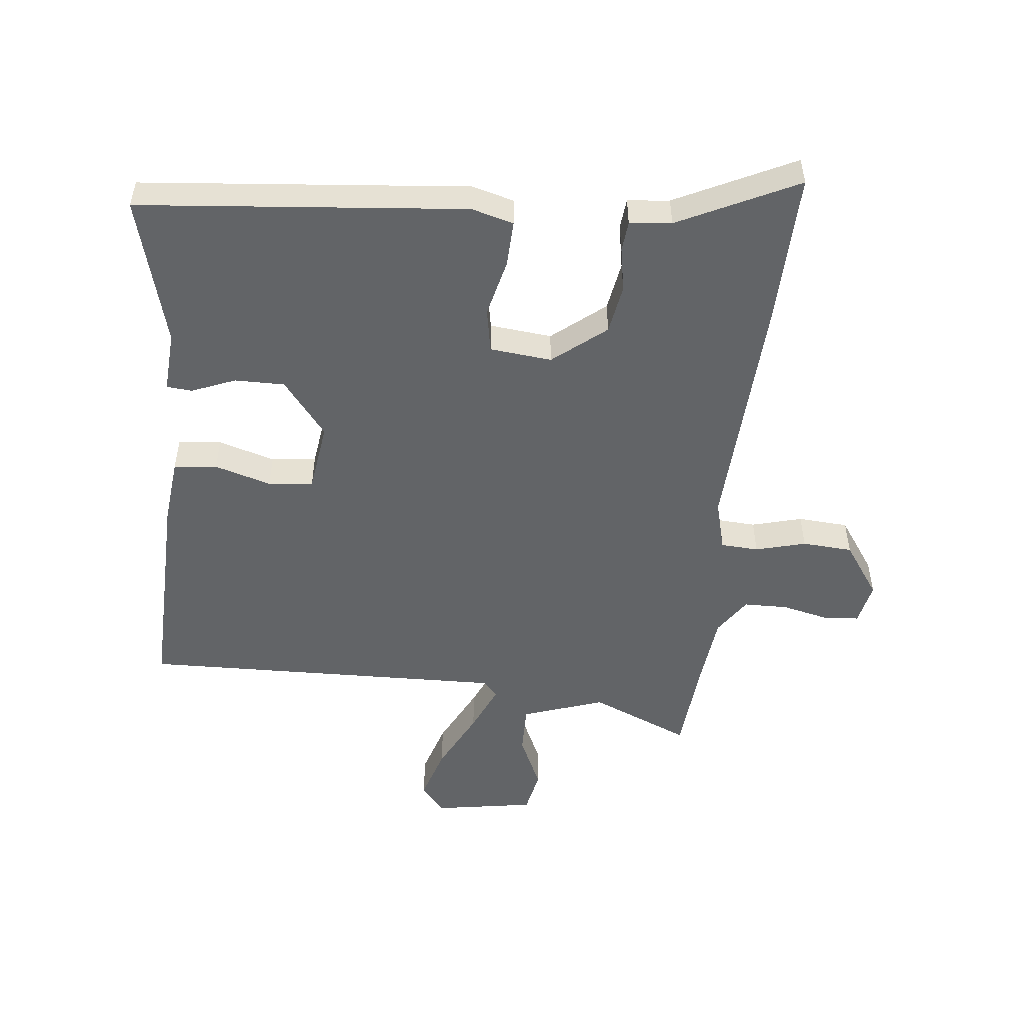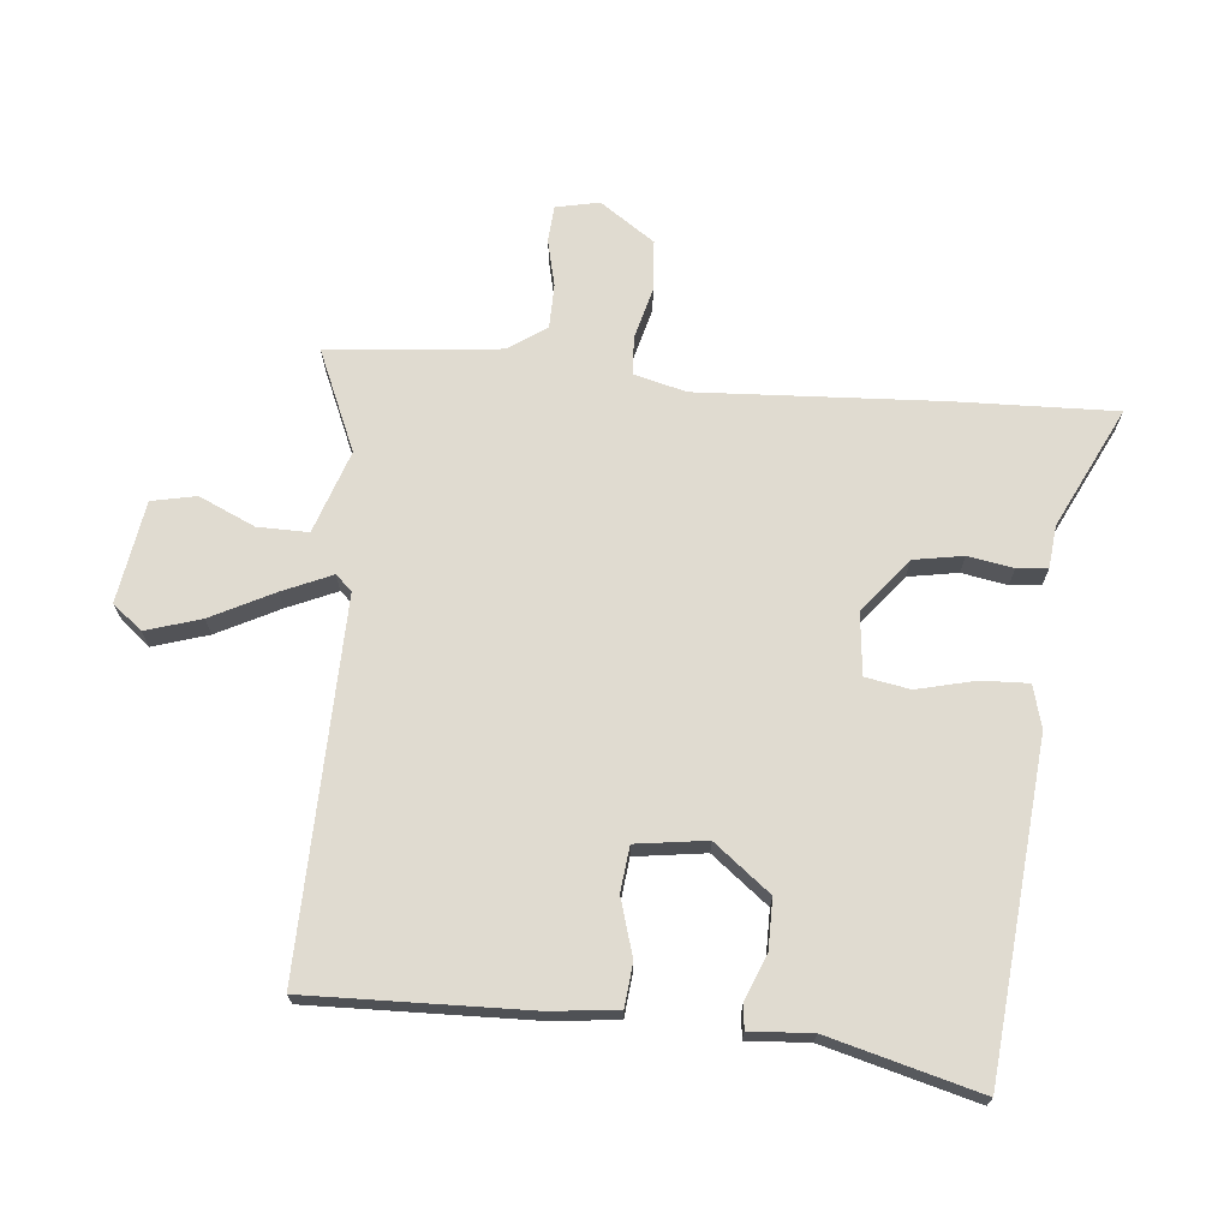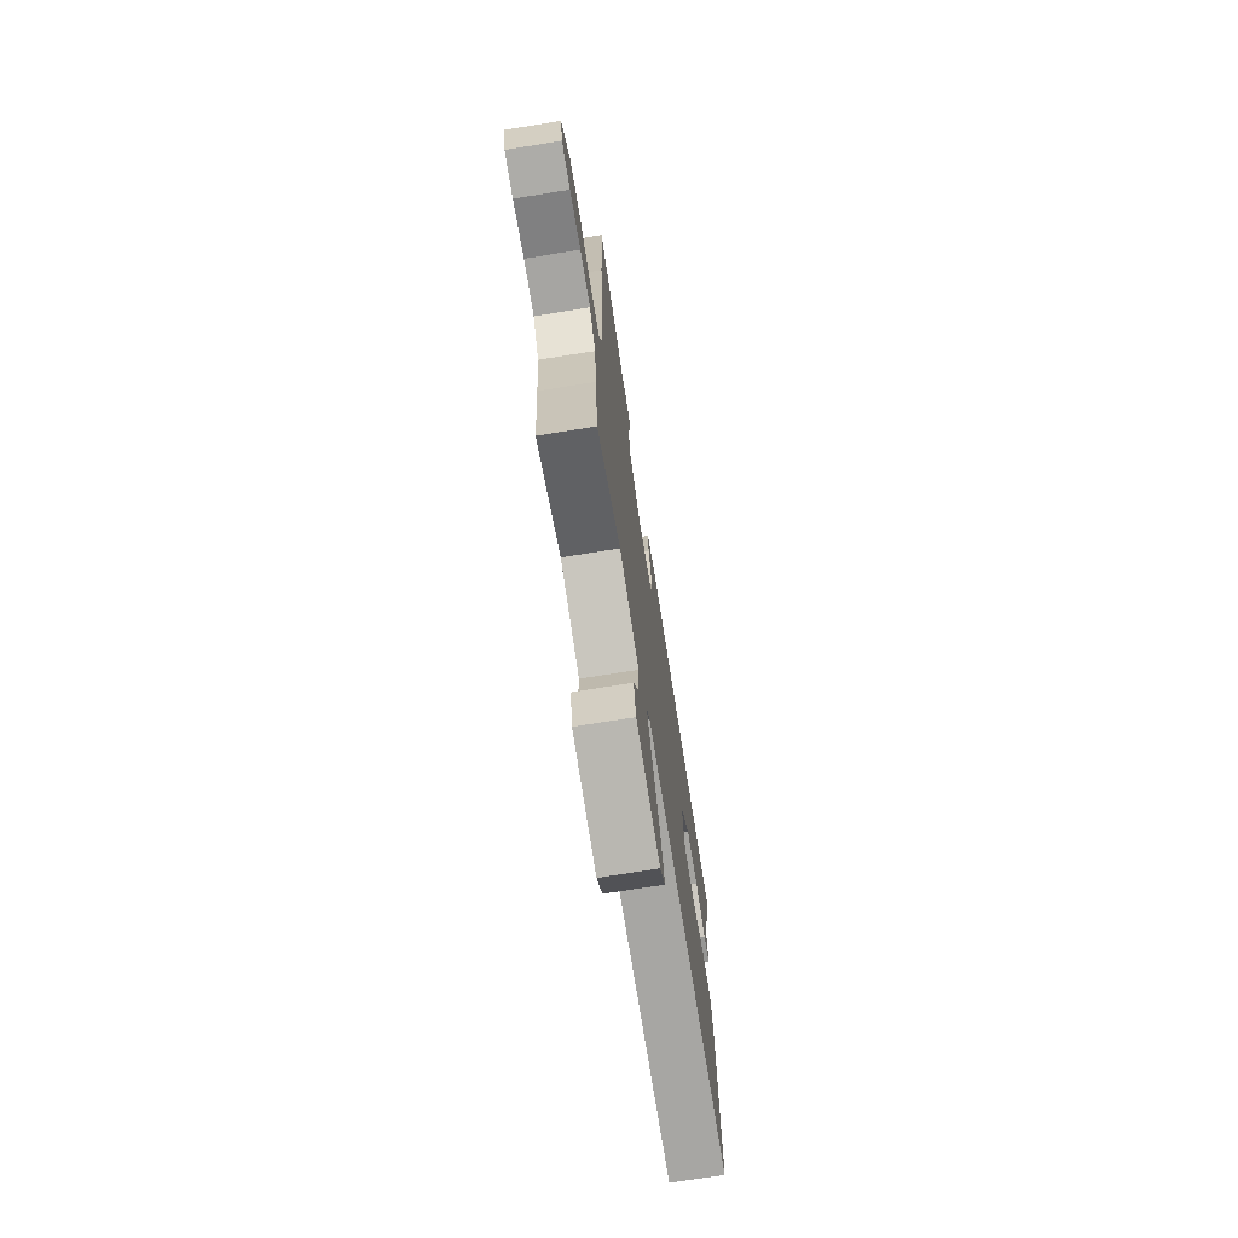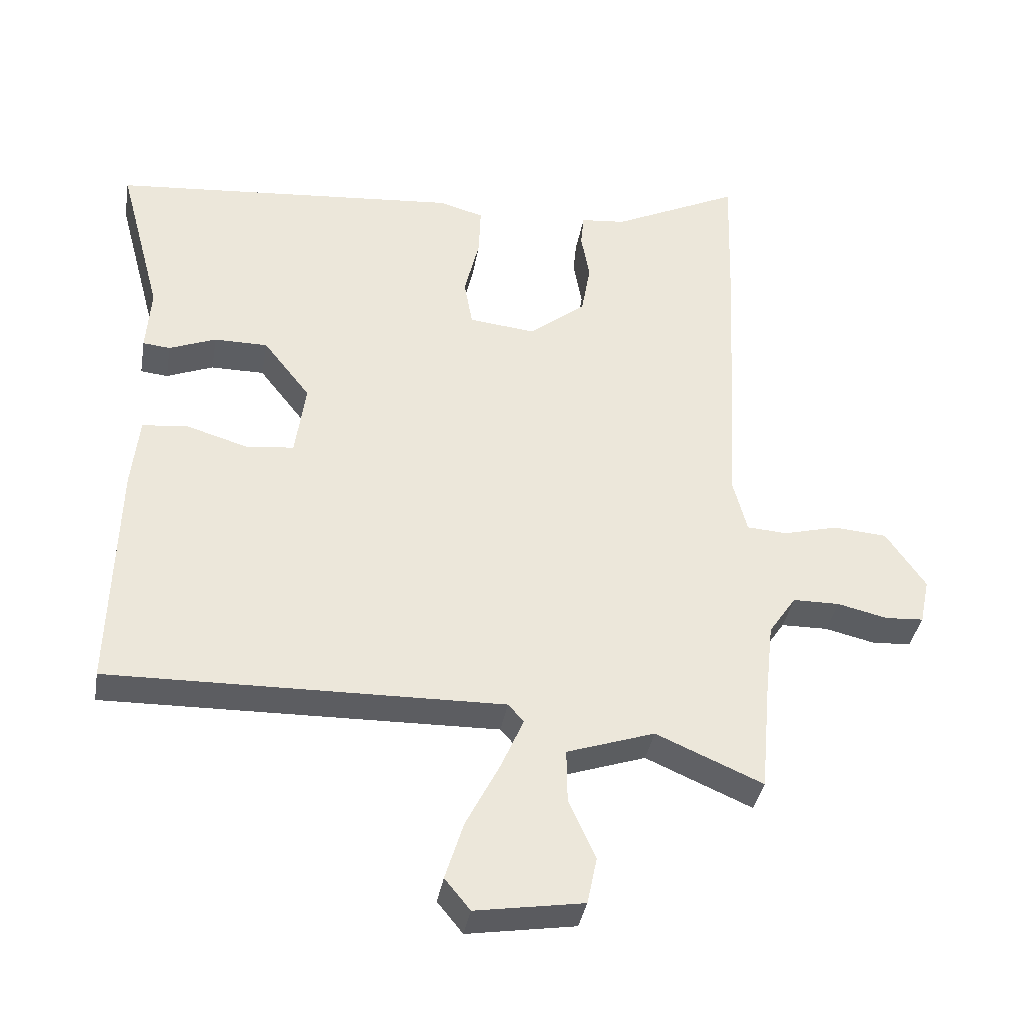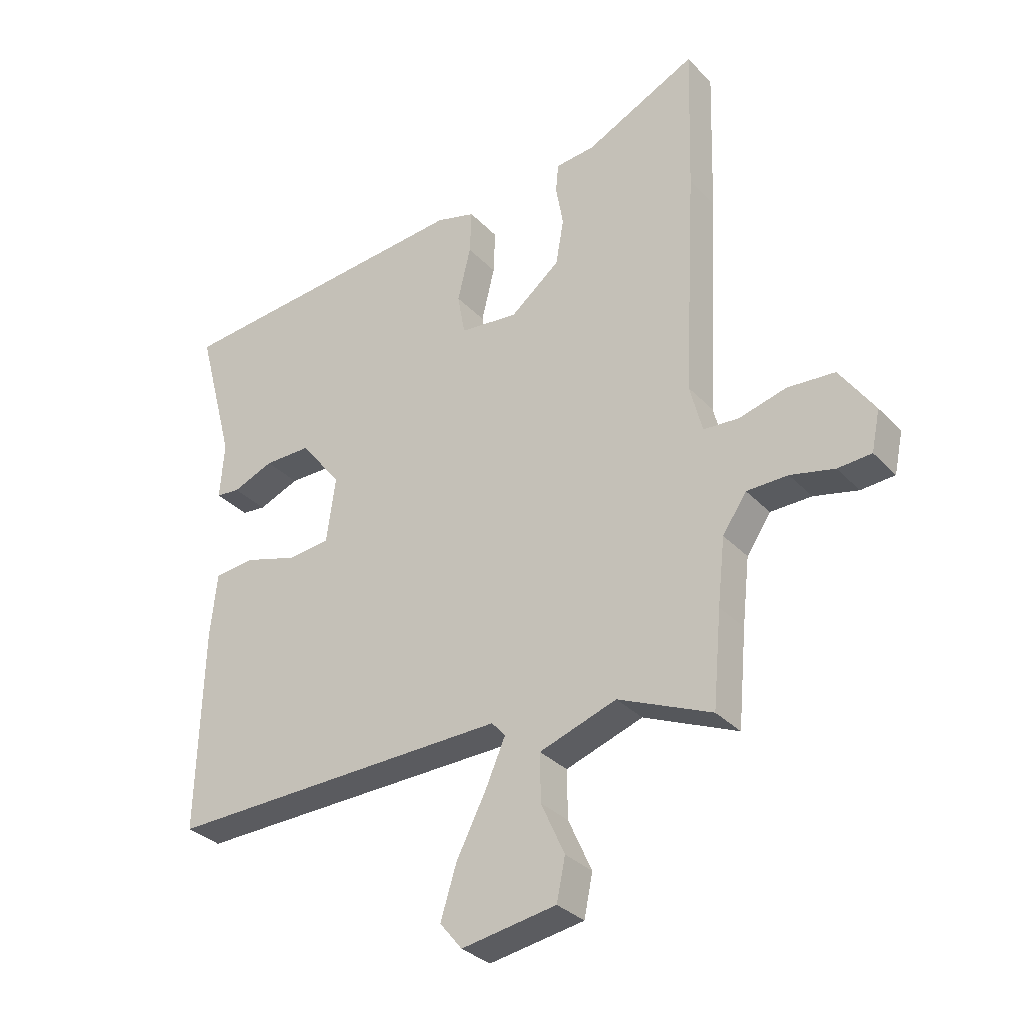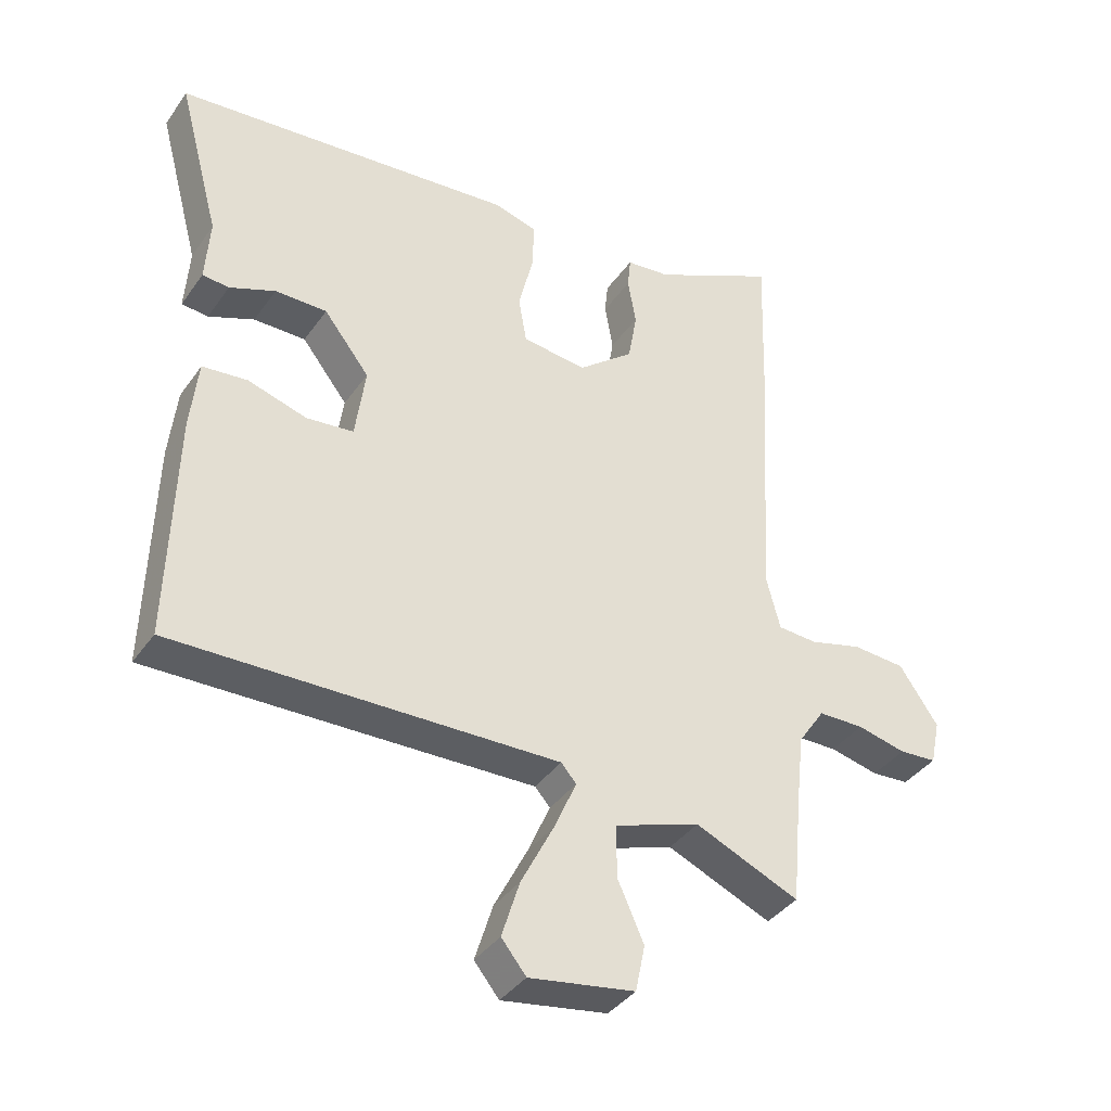
<metadata>
{"format":"obj","ext":"obj","renderer":"f3d","projection":"perspective","resolution":1024,"background":"white","views":[{"elev":-51.1,"azim":-5.9,"up":"+Y"},{"elev":69.9,"azim":-84.6,"up":"+Y"},{"elev":-73.0,"azim":99.1,"up":"+Z"},{"elev":-37.5,"azim":-9.7,"up":"+Z"},{"elev":-32.2,"azim":35.3,"up":"+Z"},{"elev":-38.2,"azim":-31.1,"up":"+Z"}]}
</metadata>
<code>
v 0.507 0.07 -0.421
v 0.492 0.07 -0.586
v 0.328 0.07 -0.515
v 0.193 0.07 -0.561
v 0.194 0.07 -0.644
v 0.235 0.07 -0.735
v 0.22 0.07 -0.808
v 0.054 0.07 -0.835
v 0.015 0.07 -0.787
v 0.043 0.07 -0.697
v 0.095 0.07 -0.595
v 0.13 0.07 -0.515
v 0.106 0.07 -0.488
v -0.498 0.07 -0.501
v -0.488 0.07 -0.142
v -0.476 0.07 -0.031
v -0.405 0.07 -0.024
v -0.312 0.07 -0.052
v -0.238 0.07 -0.044
v -0.222 0.07 0.071
v -0.294 0.07 0.163
v -0.376 0.07 0.163
v -0.448 0.07 0.134
v -0.49 0.07 0.138
v -0.483 0.07 0.239
v -0.549 0.07 0.486
v -0.012 0.07 0.534
v 0.057 0.07 0.515
v 0.054 0.07 0.438
v 0.031 0.07 0.343
v 0.044 0.07 0.27
v 0.146 0.07 0.259
v 0.233 0.07 0.329
v 0.247 0.07 0.41
v 0.234 0.07 0.484
v 0.239 0.07 0.534
v 0.308 0.07 0.541
v 0.504 0.07 0.636
v 0.496 0.07 0.377
v 0.474 0.07 -0.023
v 0.496 0.07 -0.108
v 0.558 0.07 -0.112
v 0.641 0.07 -0.09
v 0.724 0.07 -0.096
v 0.785 0.07 -0.185
v 0.77 0.07 -0.256
v 0.711 0.07 -0.26
v 0.634 0.07 -0.242
v 0.562 0.07 -0.243
v 0.52 0.07 -0.305
v 0.507 0 -0.421
v 0.492 0 -0.586
v 0.328 0 -0.515
v 0.193 0 -0.561
v 0.194 0 -0.644
v 0.235 0 -0.735
v 0.22 0 -0.808
v 0.054 0 -0.835
v 0.015 0 -0.787
v 0.043 0 -0.697
v 0.095 0 -0.595
v 0.13 0 -0.515
v 0.106 0 -0.488
v -0.498 0 -0.501
v -0.488 0 -0.142
v -0.476 0 -0.031
v -0.405 0 -0.024
v -0.312 0 -0.052
v -0.238 0 -0.044
v -0.222 0 0.071
v -0.294 0 0.163
v -0.376 0 0.163
v -0.448 0 0.134
v -0.49 0 0.138
v -0.483 0 0.239
v -0.549 0 0.486
v -0.012 0 0.534
v 0.057 0 0.515
v 0.054 0 0.438
v 0.031 0 0.343
v 0.044 0 0.27
v 0.146 0 0.259
v 0.233 0 0.329
v 0.247 0 0.41
v 0.234 0 0.484
v 0.239 0 0.534
v 0.308 0 0.541
v 0.504 0 0.636
v 0.496 0 0.377
v 0.474 0 -0.023
v 0.496 0 -0.108
v 0.558 0 -0.112
v 0.641 0 -0.09
v 0.724 0 -0.096
v 0.785 0 -0.185
v 0.77 0 -0.256
v 0.711 0 -0.26
v 0.634 0 -0.242
v 0.562 0 -0.243
v 0.52 0 -0.305
f 46 47 48
f 45 46 48
f 44 45 48
f 43 44 48
f 42 43 48
f 41 42 48 49
f 37 38 39 40
f 37 40 41
f 36 37 41
f 35 36 41
f 34 35 41
f 33 34 41
f 41 49 50
f 33 41 50
f 32 33 50
f 28 29 30
f 27 28 30
f 26 27 30
f 25 26 30
f 24 25 30
f 23 24 30
f 22 23 30
f 21 22 30 31
f 32 50 1
f 31 32 1
f 21 31 1
f 20 21 1
f 16 17 18
f 15 16 18
f 14 15 18
f 13 14 18
f 9 10 11
f 8 9 11
f 7 8 11
f 6 7 11
f 5 6 11
f 4 5 11 12
f 3 4 12 13
f 1 2 3
f 20 1 3
f 19 20 3
f 3 13 18 19
f 98 97 96
f 98 96 95
f 98 95 94
f 98 94 93
f 98 93 92
f 99 98 92 91
f 90 89 88 87
f 91 90 87
f 91 87 86
f 91 86 85
f 91 85 84
f 91 84 83
f 100 99 91
f 100 91 83
f 100 83 82
f 80 79 78
f 80 78 77
f 80 77 76
f 80 76 75
f 80 75 74
f 80 74 73
f 80 73 72
f 81 80 72 71
f 51 100 82
f 51 82 81
f 51 81 71
f 51 71 70
f 68 67 66
f 68 66 65
f 68 65 64
f 68 64 63
f 61 60 59
f 61 59 58
f 61 58 57
f 61 57 56
f 61 56 55
f 62 61 55 54
f 63 62 54 53
f 53 52 51
f 53 51 70
f 53 70 69
f 69 68 63 53
f 1 51 52 2
f 2 52 53 3
f 3 53 54 4
f 4 54 55 5
f 5 55 56 6
f 6 56 57 7
f 7 57 58 8
f 8 58 59 9
f 9 59 60 10
f 10 60 61 11
f 11 61 62 12
f 12 62 63 13
f 13 63 64 14
f 14 64 65 15
f 15 65 66 16
f 16 66 67 17
f 17 67 68 18
f 18 68 69 19
f 19 69 70 20
f 20 70 71 21
f 21 71 72 22
f 22 72 73 23
f 23 73 74 24
f 24 74 75 25
f 25 75 76 26
f 26 76 77 27
f 27 77 78 28
f 28 78 79 29
f 29 79 80 30
f 30 80 81 31
f 31 81 82 32
f 32 82 83 33
f 33 83 84 34
f 34 84 85 35
f 35 85 86 36
f 36 86 87 37
f 37 87 88 38
f 38 88 89 39
f 39 89 90 40
f 40 90 91 41
f 41 91 92 42
f 42 92 93 43
f 43 93 94 44
f 44 94 95 45
f 45 95 96 46
f 46 96 97 47
f 47 97 98 48
f 48 98 99 49
f 49 99 100 50
f 50 100 51 1

</code>
